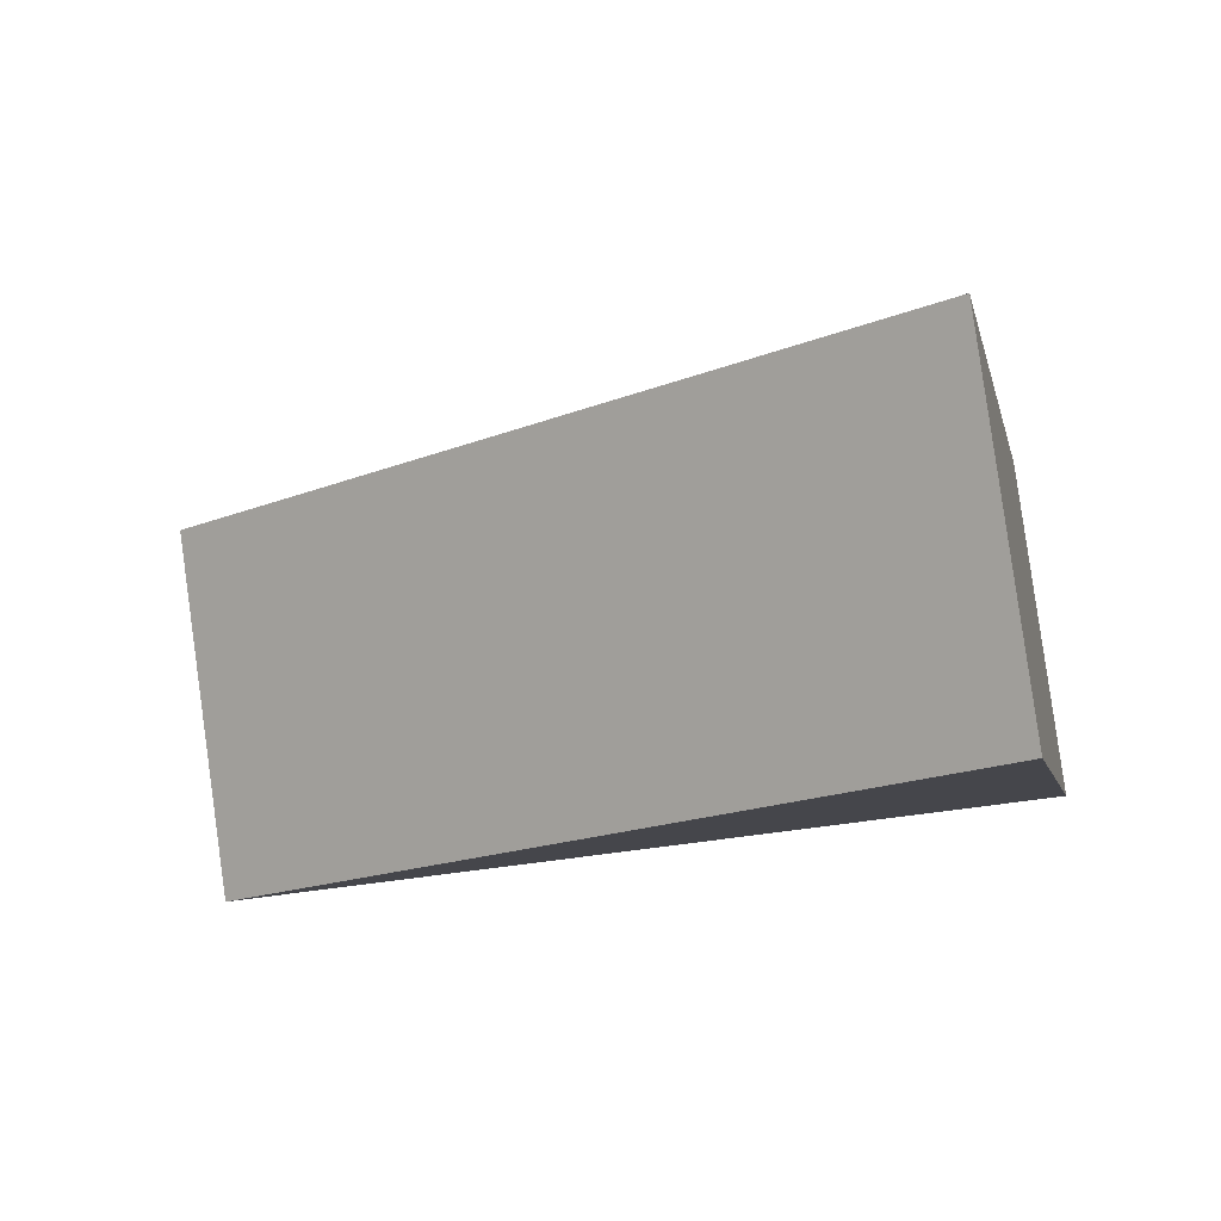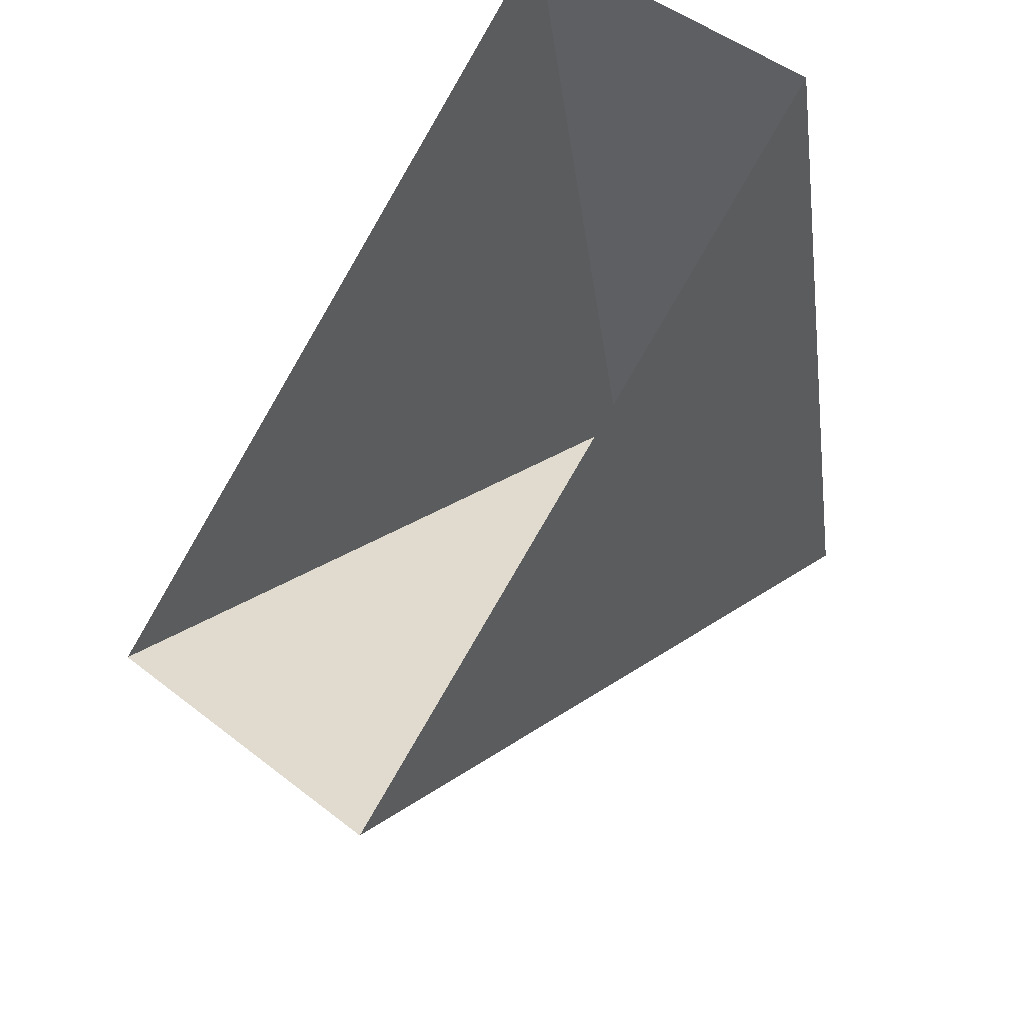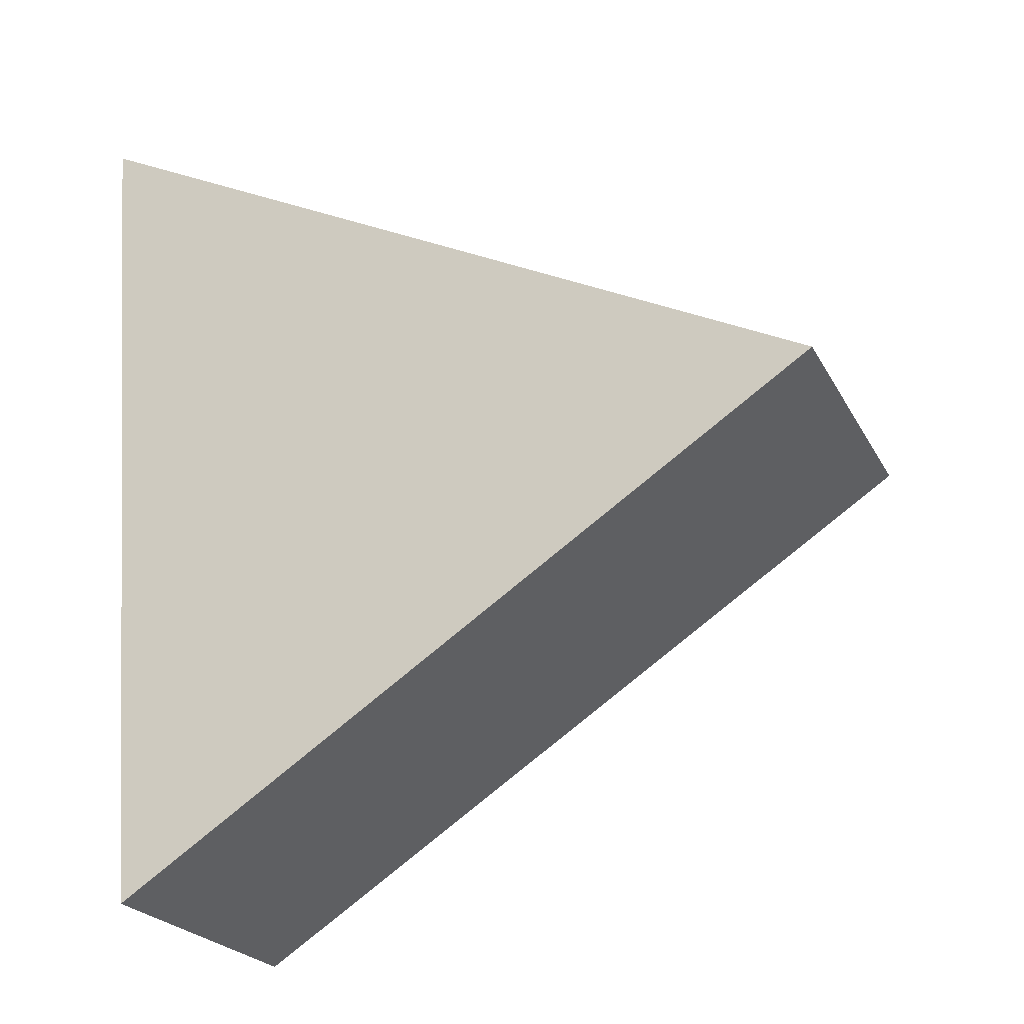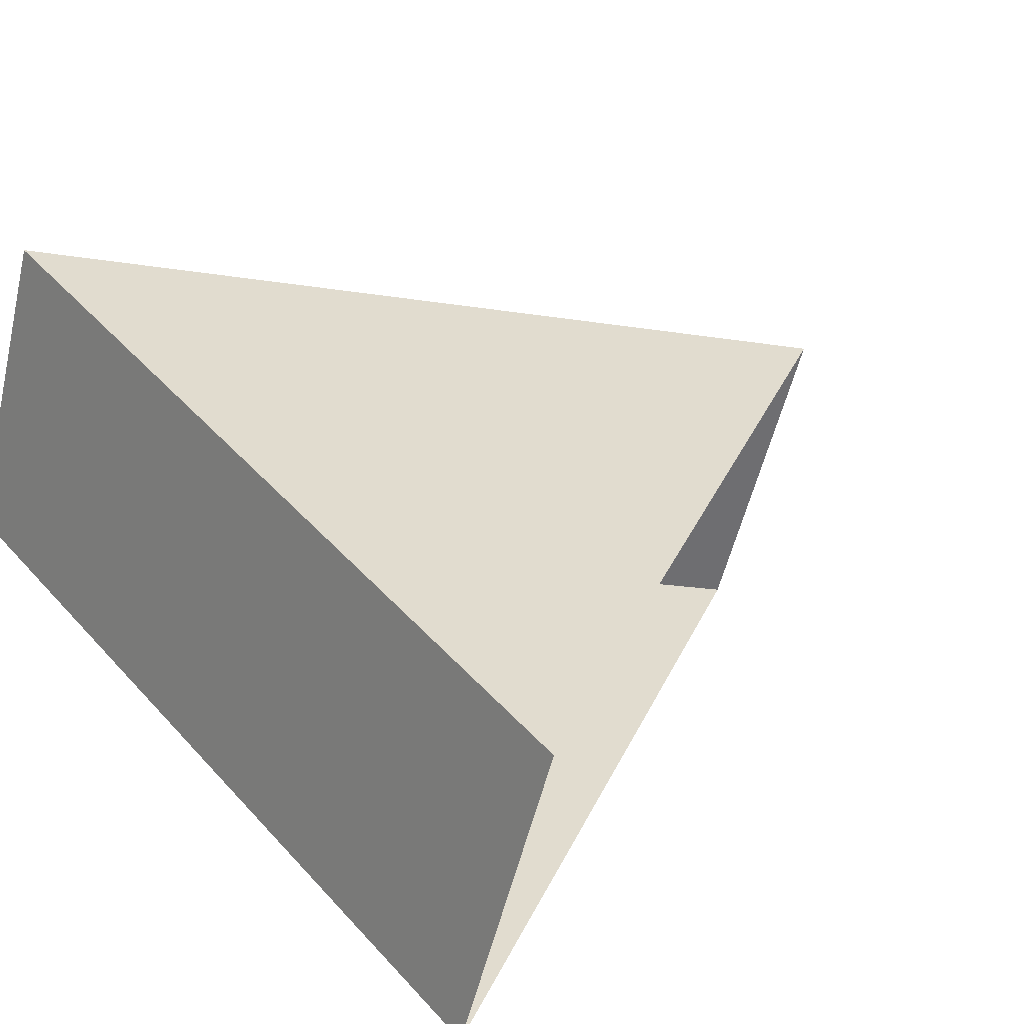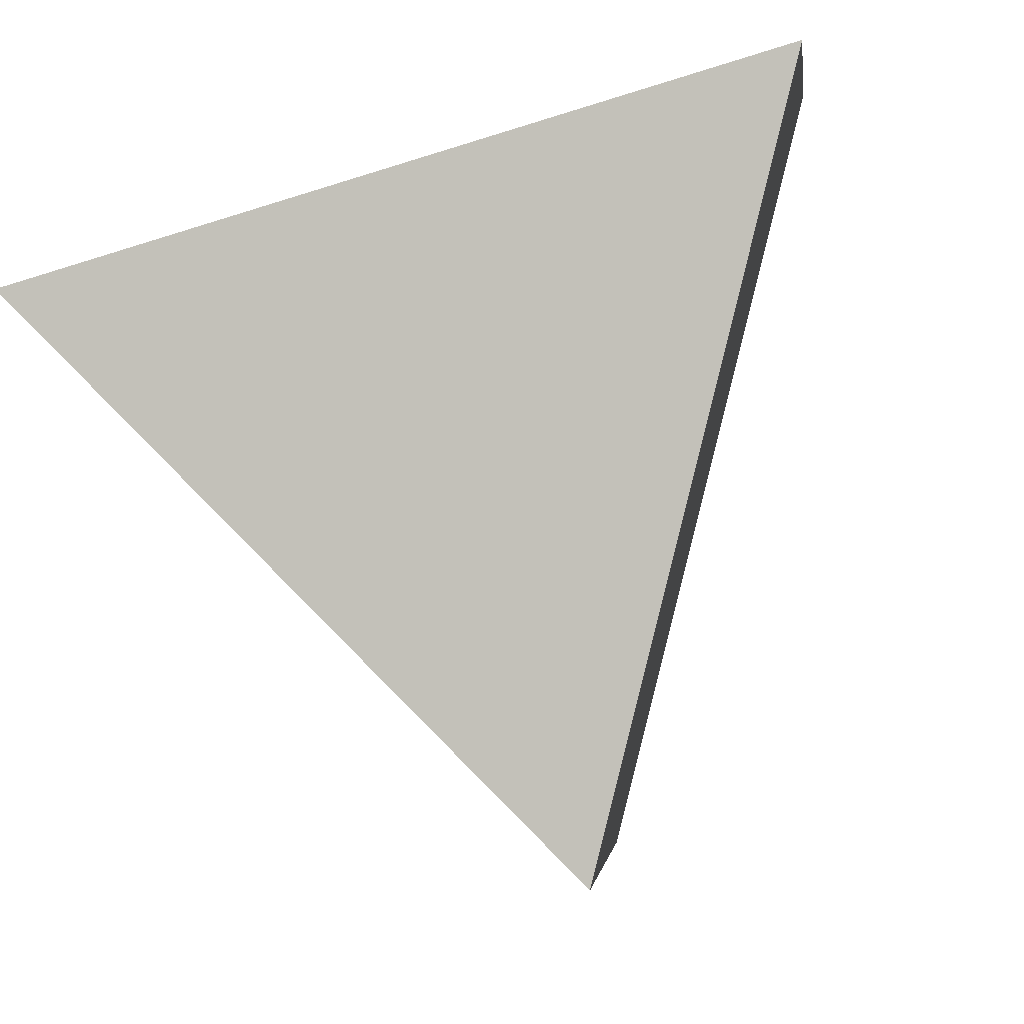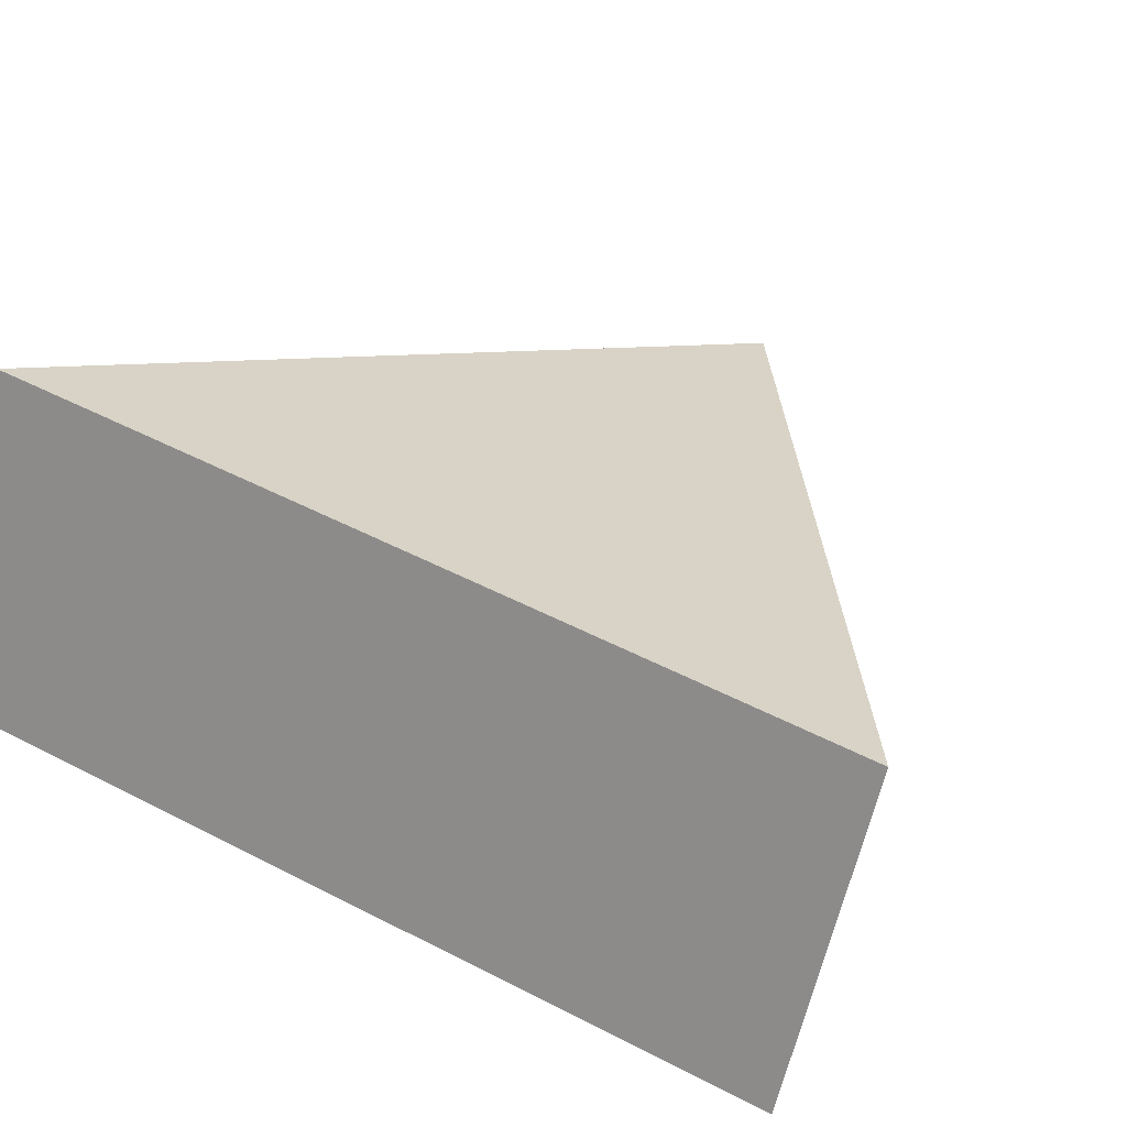
<metadata>
{"format":"obj","ext":"obj","renderer":"f3d","projection":"perspective","resolution":1024,"background":"white","views":[{"elev":4.5,"azim":-171.5,"up":"+Y"},{"elev":62.8,"azim":121.0,"up":"+Z"},{"elev":-32.6,"azim":11.5,"up":"+Z"},{"elev":32.3,"azim":-41.2,"up":"+Y"},{"elev":78.3,"azim":73.8,"up":"+Y"},{"elev":30.6,"azim":-63.8,"up":"+Y"}]}
</metadata>
<code>
o Plane.001
v -21.03 3.568 0
v -20.32 7.723 -23.92
v 0.3468 2.045 -11.76
v -19.43 13.01 1.689
v 1.949 11.49 -10.07
v -18.71 17.17 -22.23
f 1 2 3
f 4 5 6
f 3 6 5
f 1 6 2
f 3 2 6
f 1 4 6

</code>
